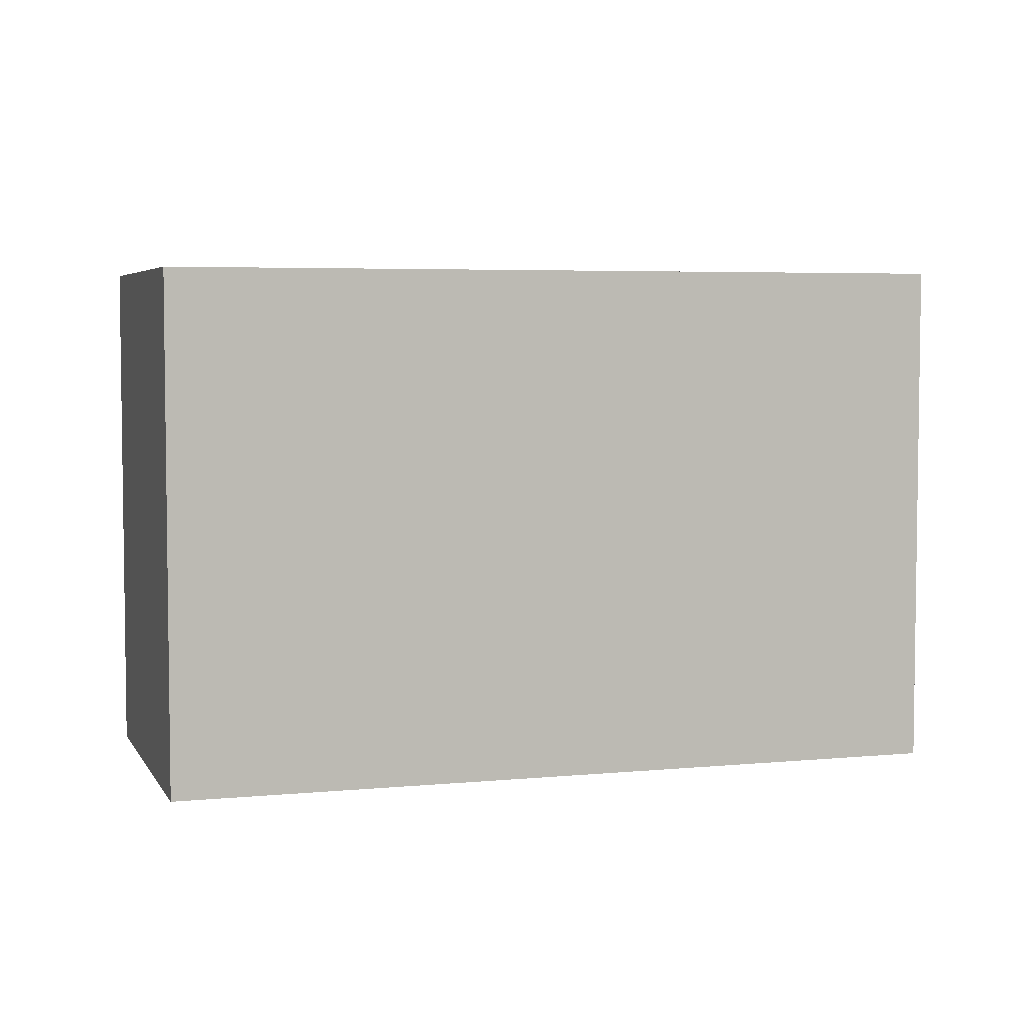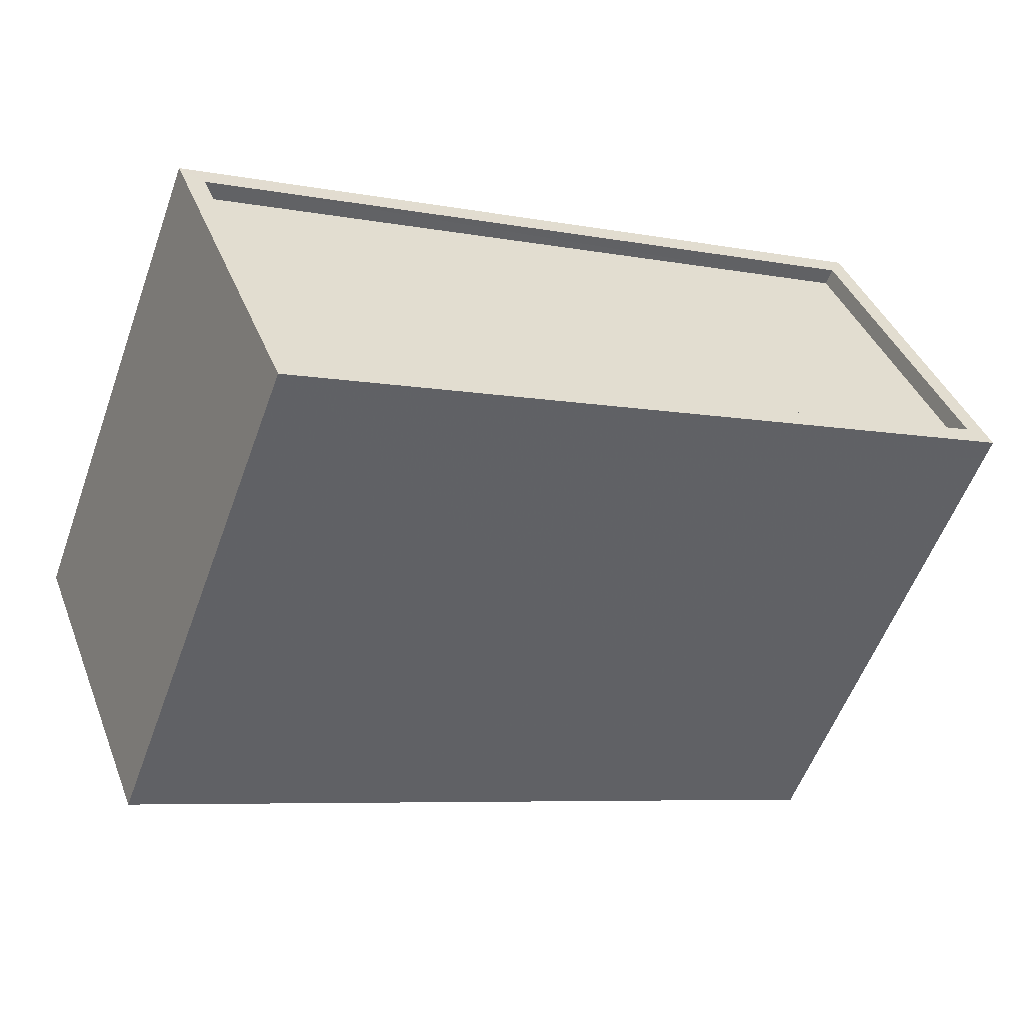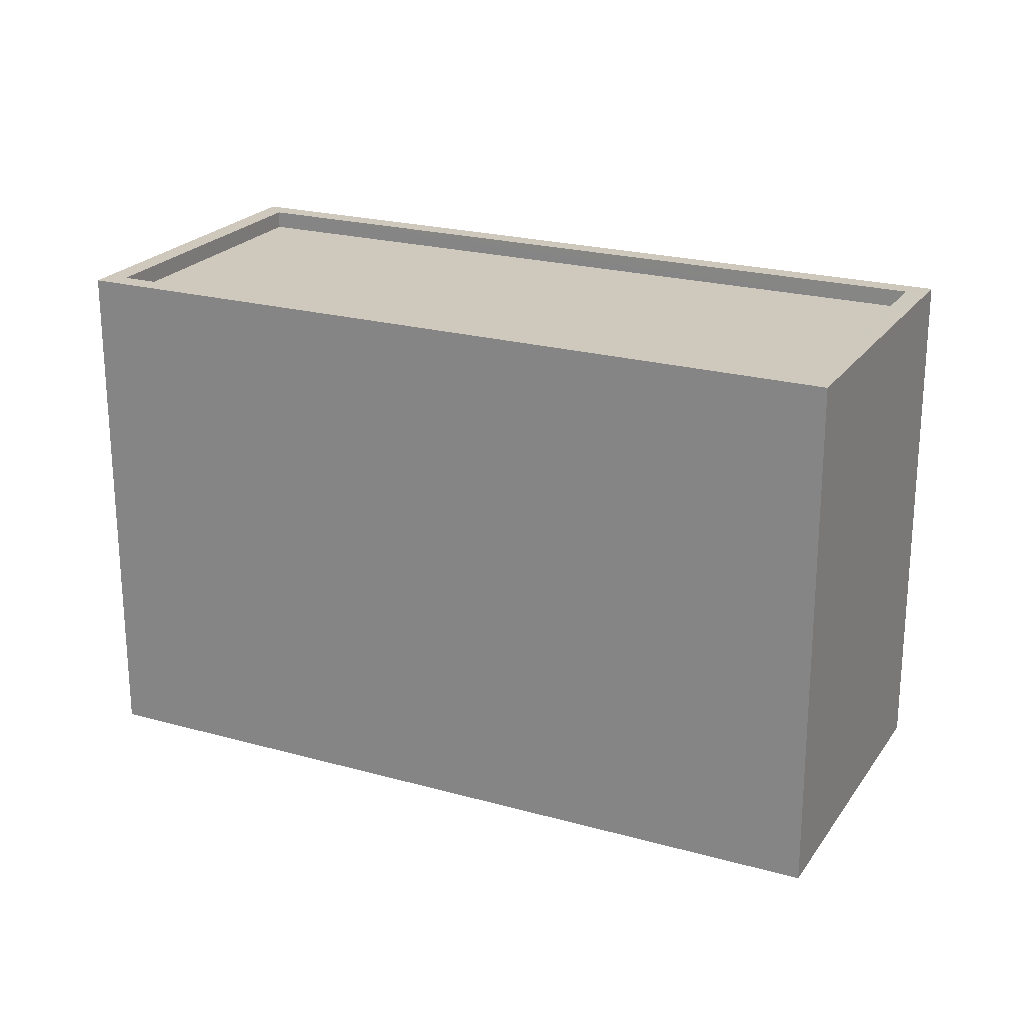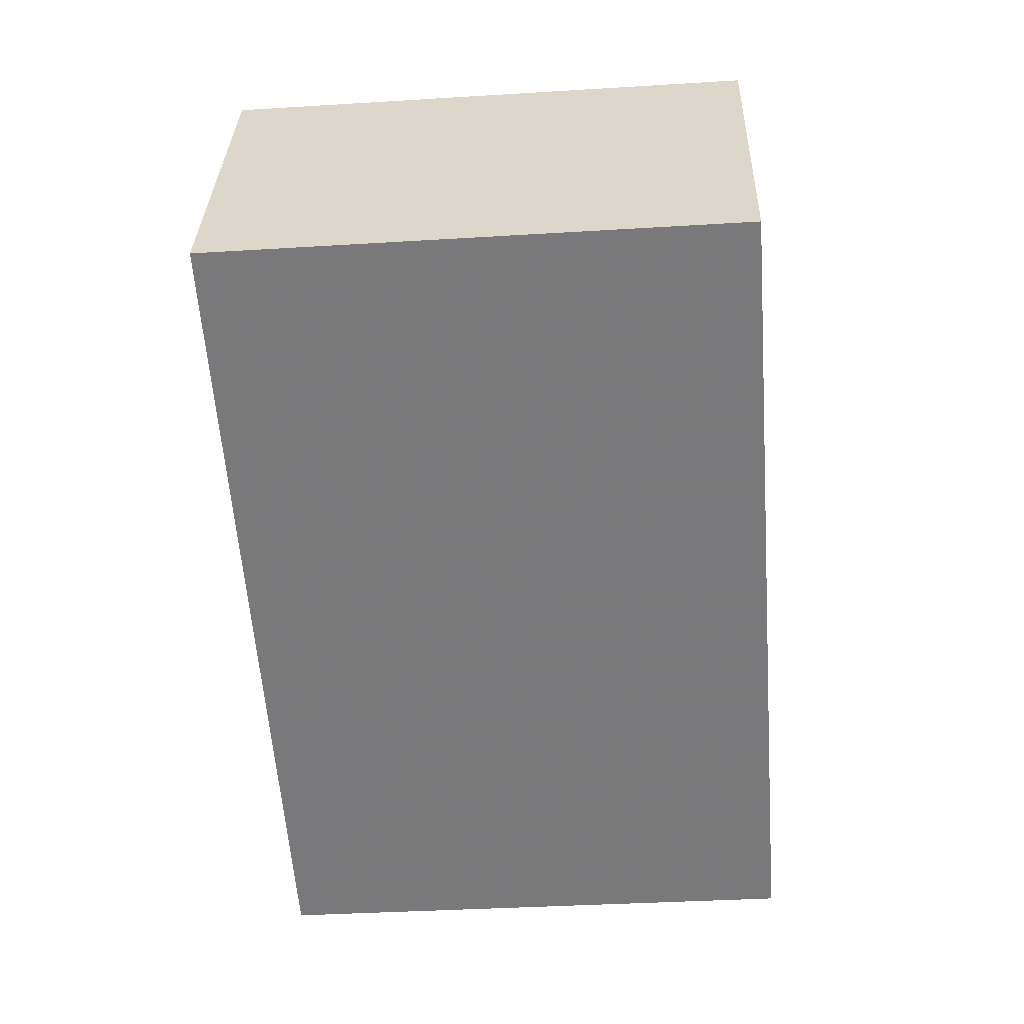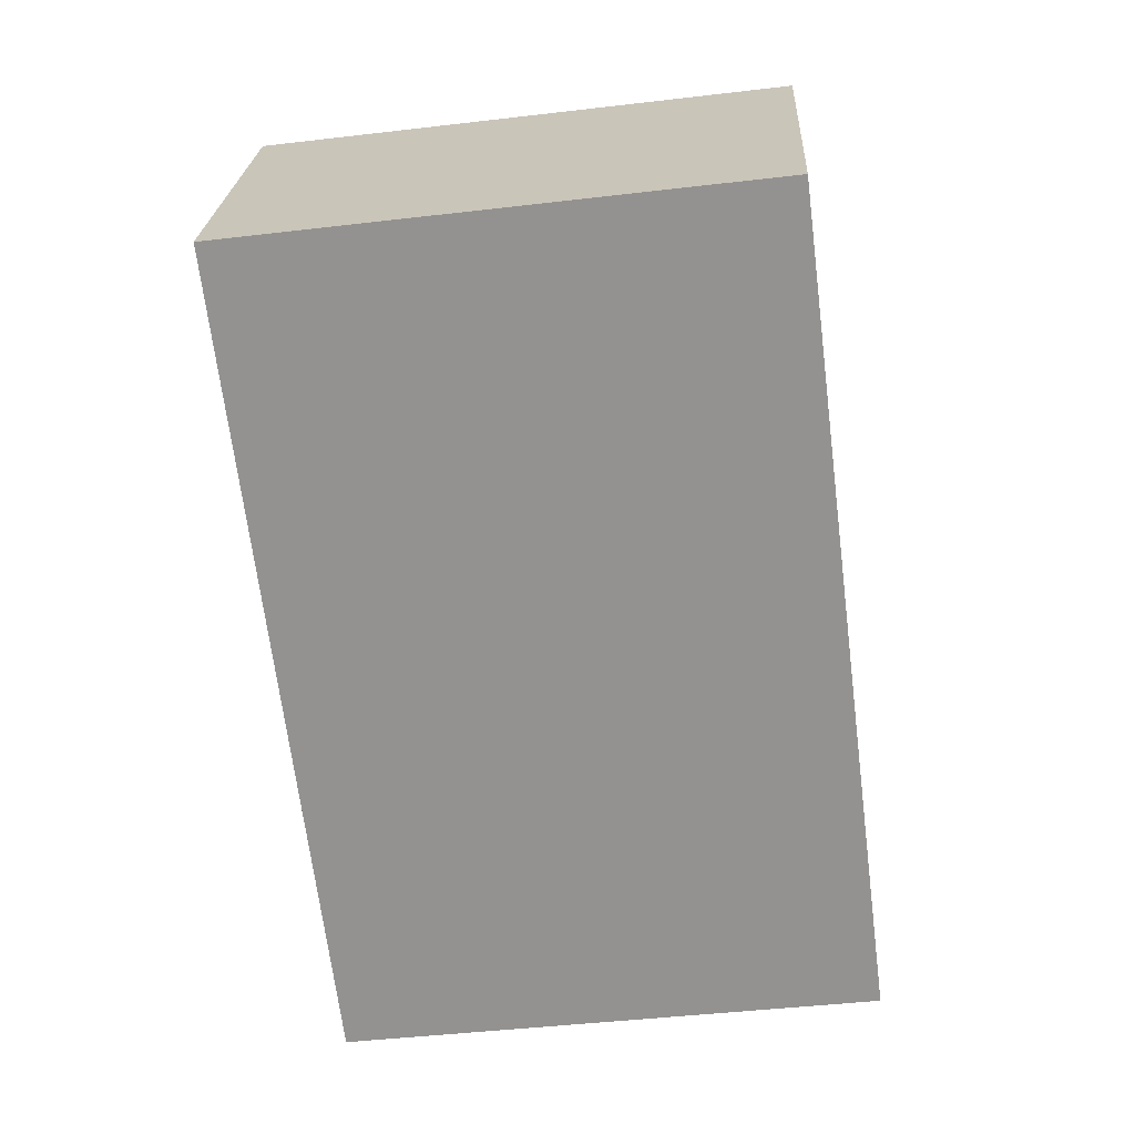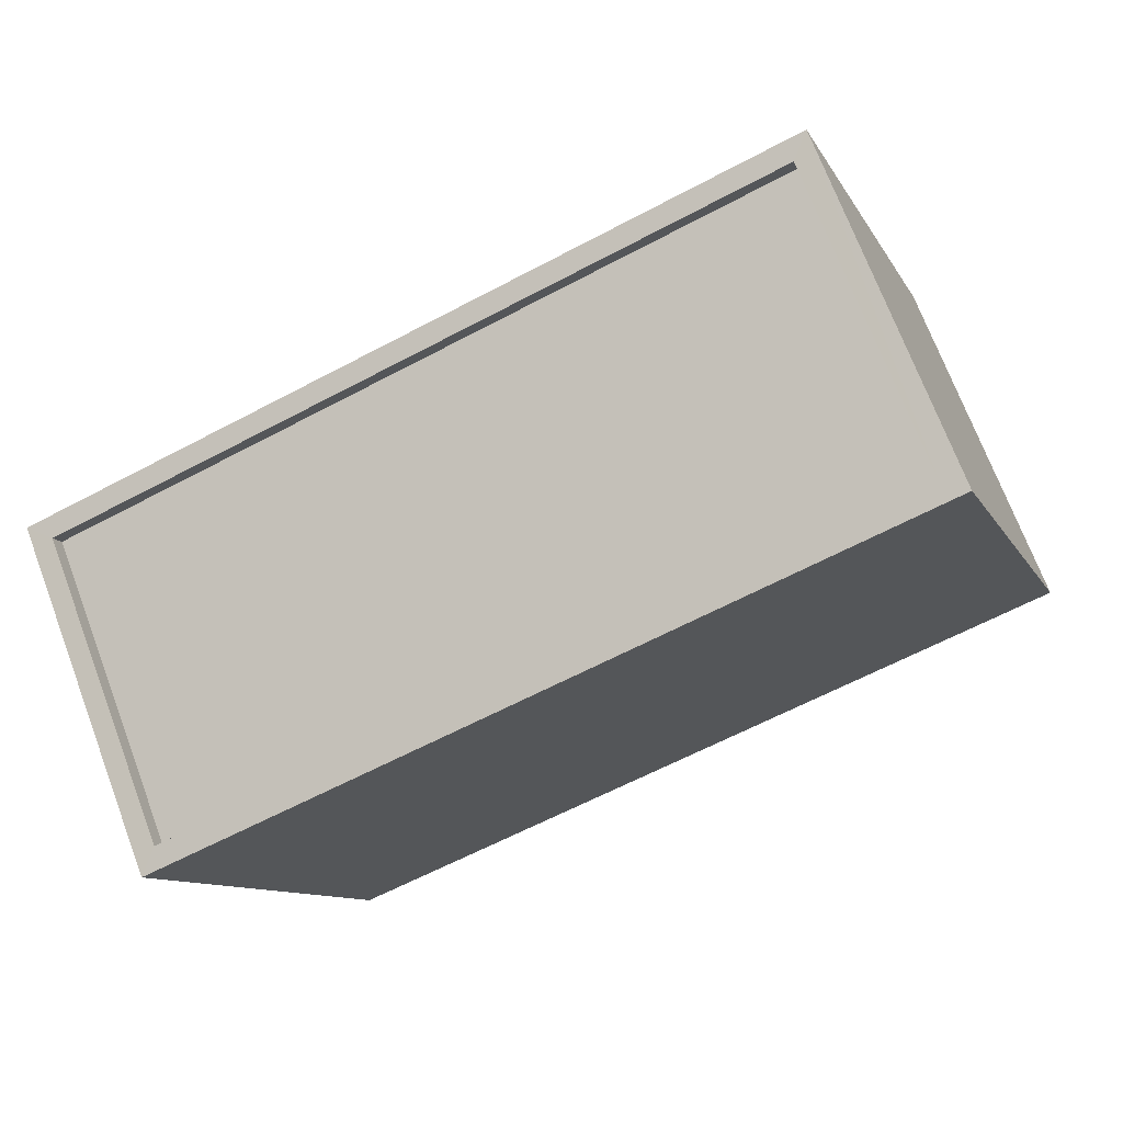
<metadata>
{"format":"obj","ext":"obj","renderer":"f3d","projection":"perspective","resolution":1024,"background":"white","views":[{"elev":4.8,"azim":4.7,"up":"+Z"},{"elev":-56.7,"azim":-19.9,"up":"+Y"},{"elev":22.4,"azim":47.7,"up":"+Z"},{"elev":-36.1,"azim":94.6,"up":"+Y"},{"elev":-45.1,"azim":97.7,"up":"+Y"},{"elev":-10.5,"azim":18.4,"up":"+Y"}]}
</metadata>
<code>
v -5579 -3.441e+04 4.517
v -5590 -3.441e+04 4.515
v -5591 -3.441e+04 4.518
v -5581 -3.441e+04 4.52
v -5579 -3.441e+04 11.65
v -5581 -3.441e+04 11.65
v -5591 -3.441e+04 11.65
v -5589 -3.441e+04 11.65
v -5581 -3.441e+04 11.9
v -5581 -3.441e+04 11.9
v -5591 -3.441e+04 11.9
v -5591 -3.441e+04 11.9
v -5579 -3.441e+04 11.9
v -5579 -3.441e+04 11.9
v -5590 -3.441e+04 11.9
v -5589 -3.441e+04 11.9
f 1 2 3
f 4 1 3
f 5 6 7
f 8 5 7
f 9 10 11
f 12 9 11
f 9 13 10
f 13 14 10
f 11 15 16
f 12 11 16
f 16 15 14
f 16 14 13
f 16 8 7
f 12 16 7
f 12 7 6
f 9 12 6
f 13 6 5
f 13 9 6
f 16 5 8
f 16 13 5
f 11 4 3
f 11 10 4
f 14 1 4
f 10 14 4
f 15 2 1
f 14 15 1
f 15 3 2
f 15 11 3

</code>
